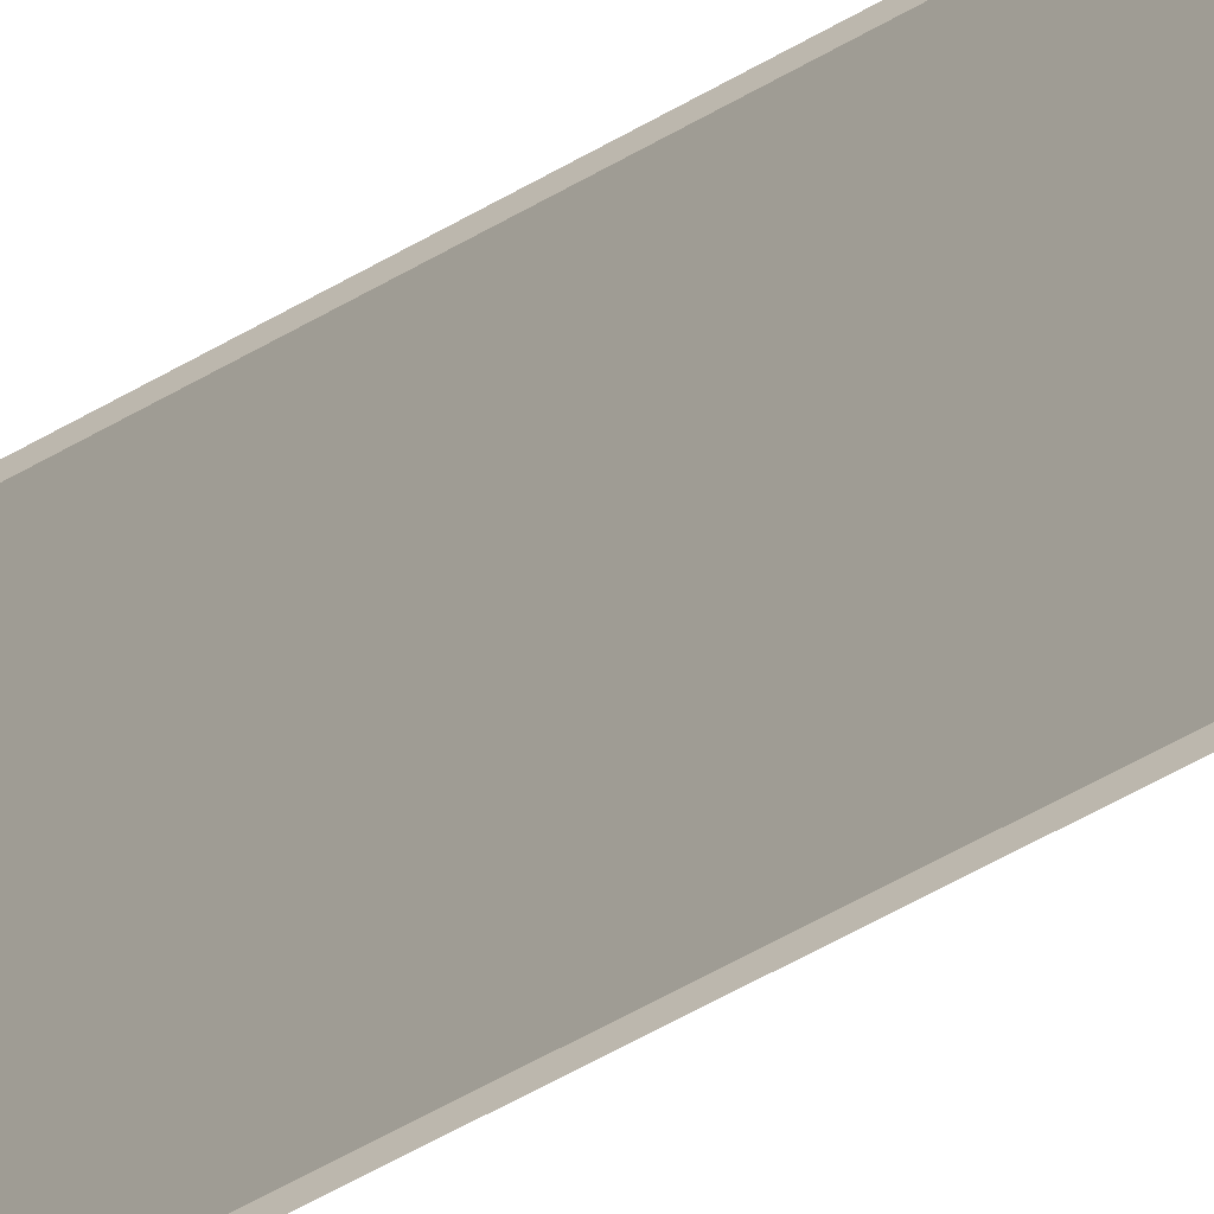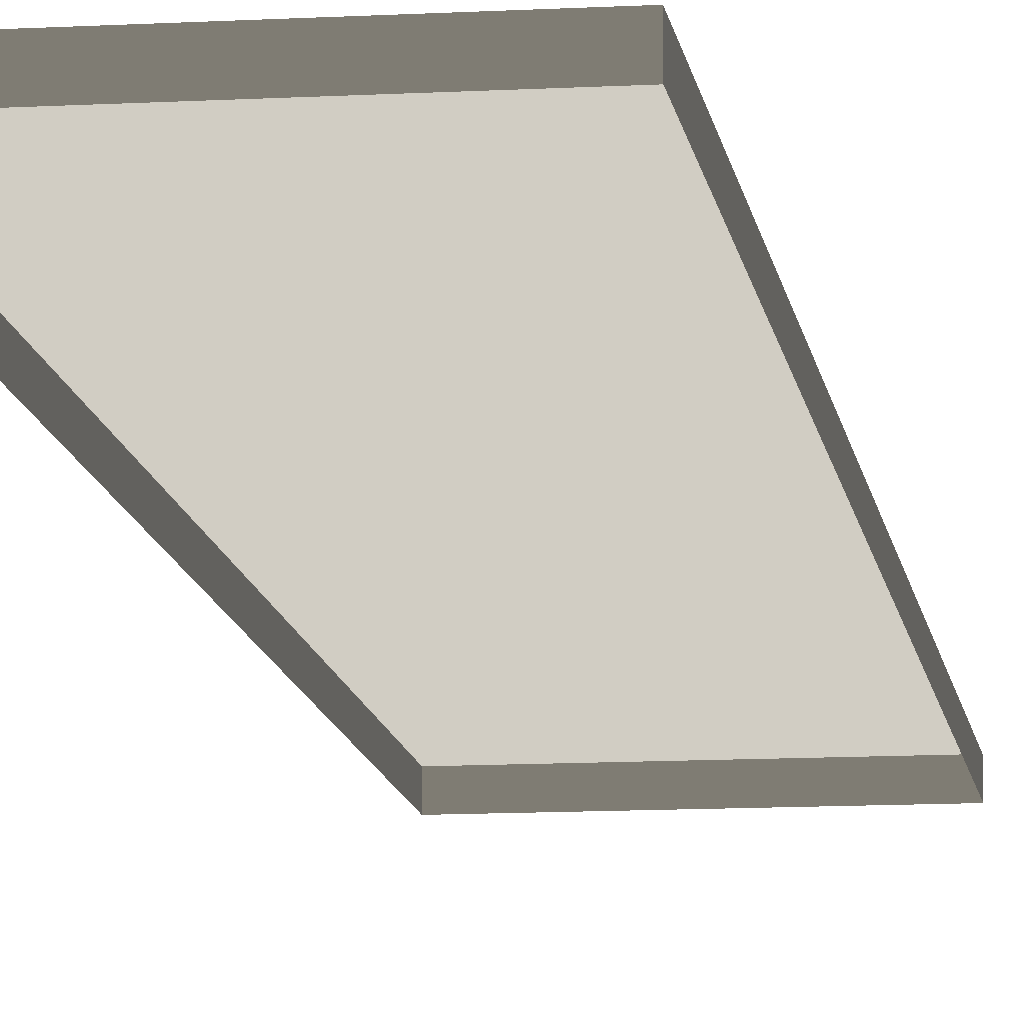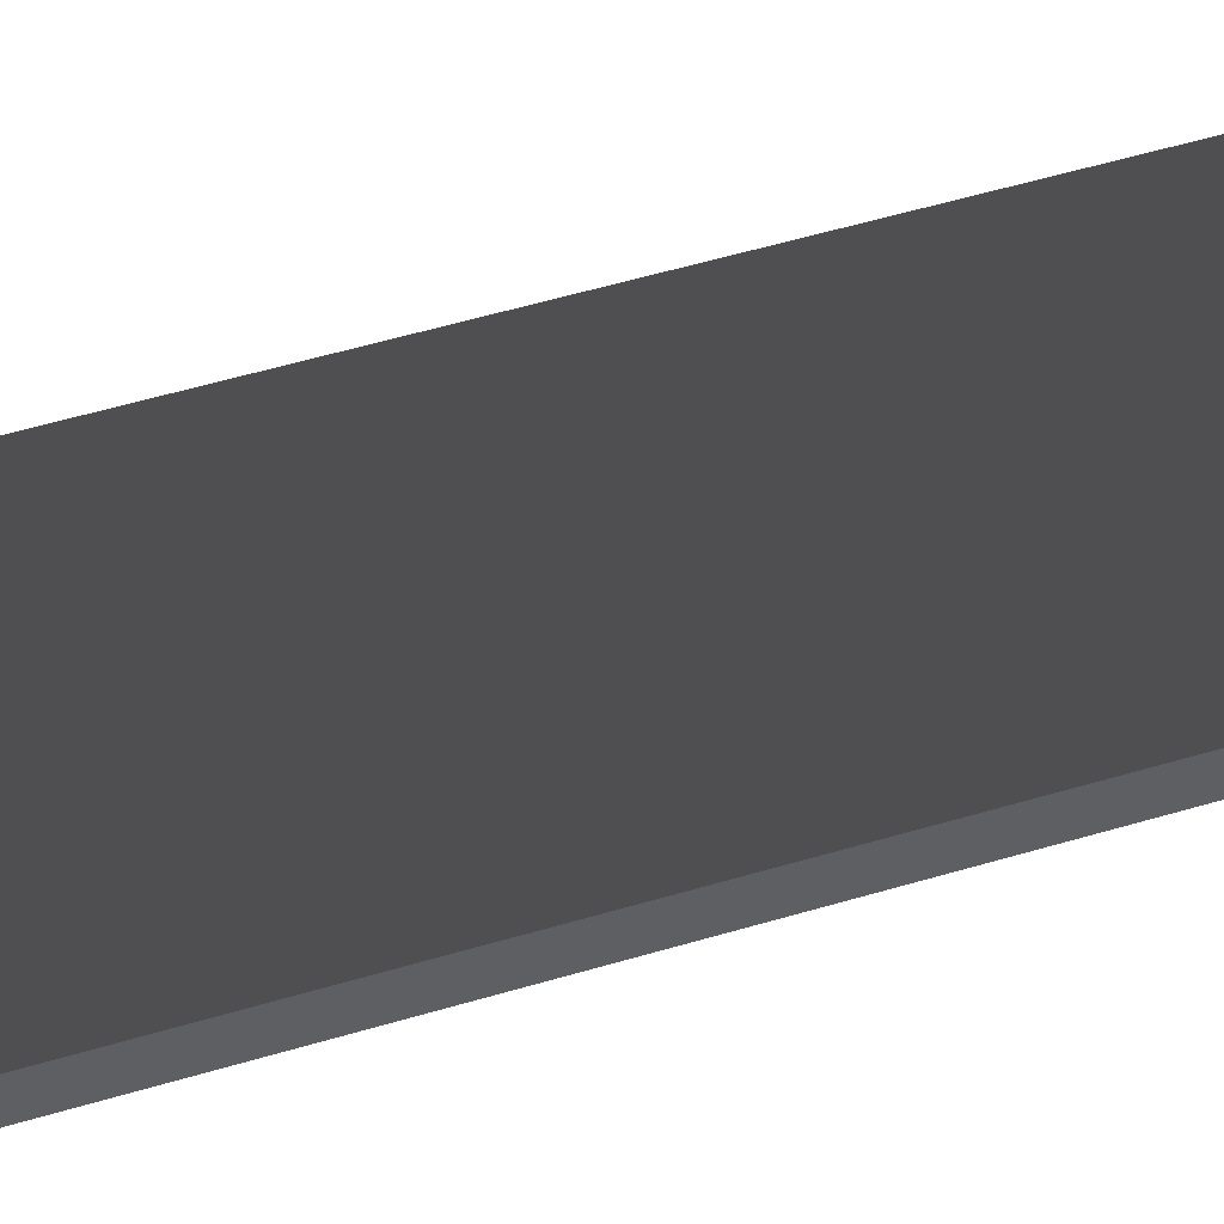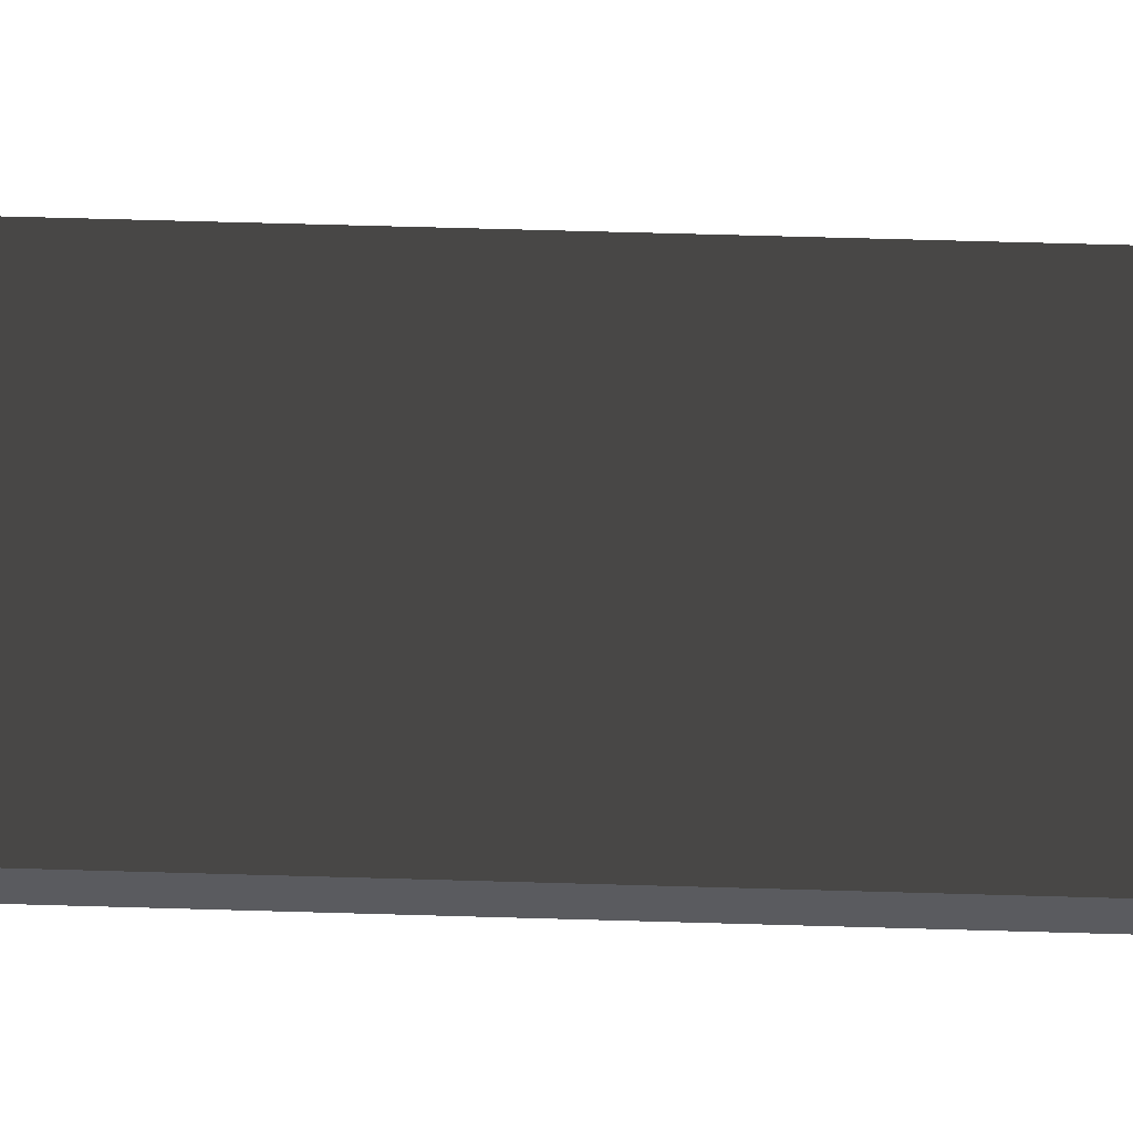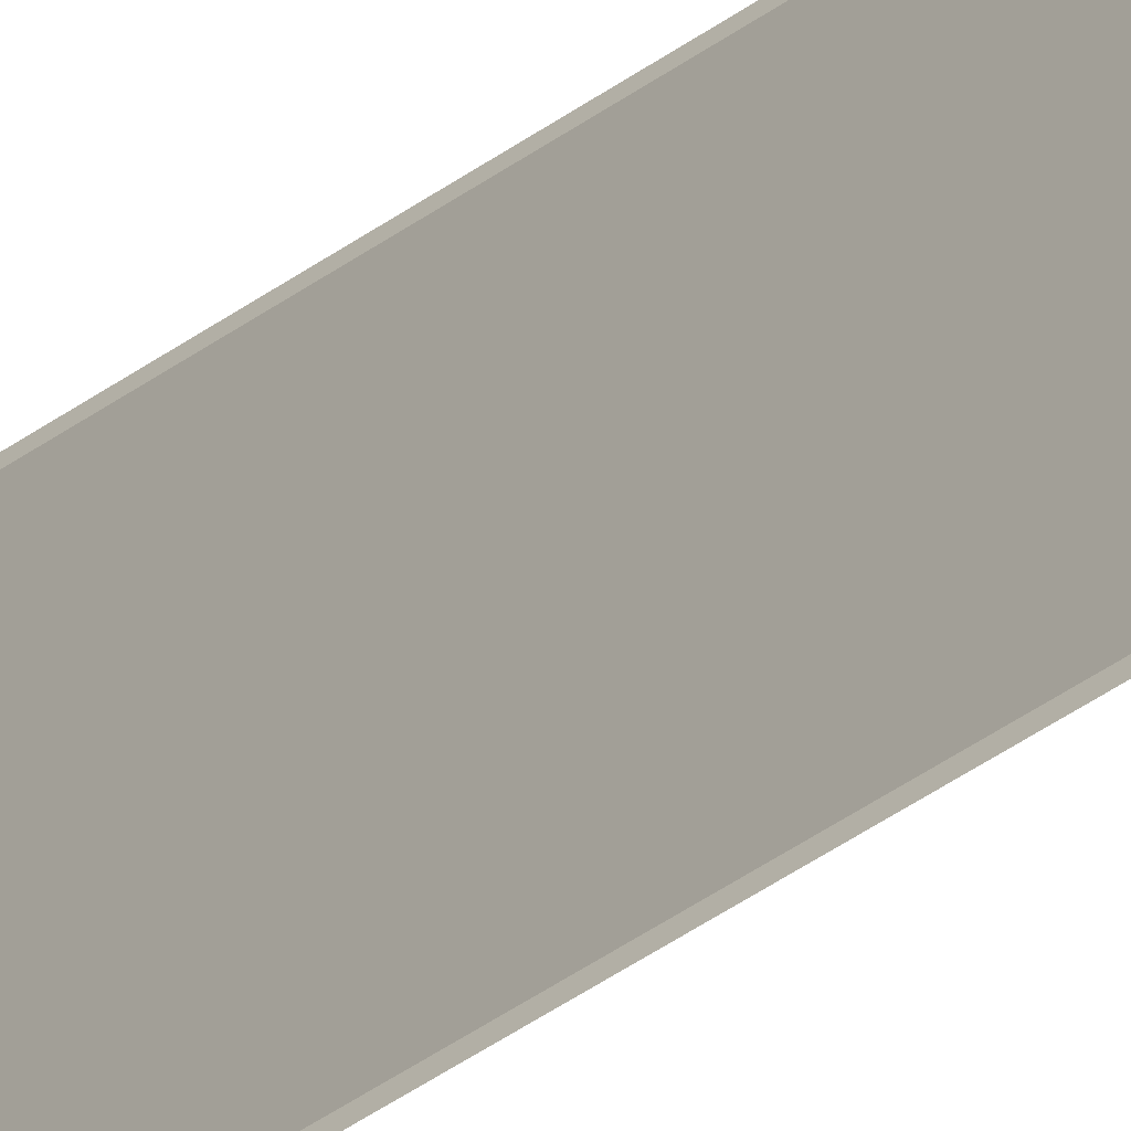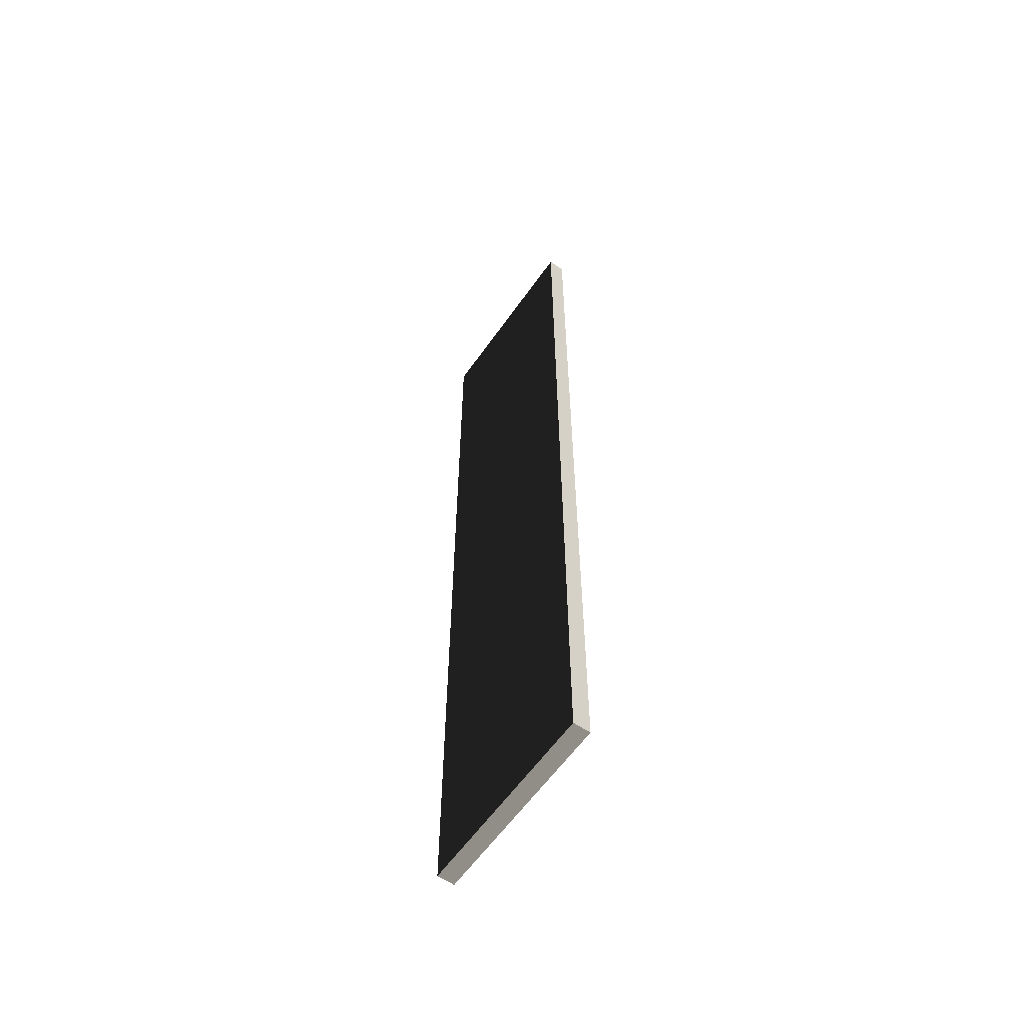
<metadata>
{"format":"obj","ext":"obj","renderer":"f3d","projection":"perspective","resolution":1024,"background":"white","views":[{"elev":-68.4,"azim":-61.3,"up":"+Z"},{"elev":-11.4,"azim":7.8,"up":"+Z"},{"elev":44.3,"azim":-110.2,"up":"+Z"},{"elev":56.7,"azim":91.8,"up":"+Z"},{"elev":-71.8,"azim":-58.4,"up":"+Z"},{"elev":-59.9,"azim":55.1,"up":"+Y"}]}
</metadata>
<code>
v -0.9954 7.374 -2.419
v 0.9139 7.374 -2.419
v 0.9139 -2.047 -2.419
v -0.9954 -2.047 -2.419
v -0.9954 -2.047 -2.419
v 0.9139 -2.047 -2.419
v 0.9139 -2.047 -2.586
v -0.9954 -2.047 -2.586
v 0.9139 -2.047 -2.419
v 0.9139 7.374 -2.419
v 0.9139 7.374 -2.586
v 0.9139 -2.047 -2.586
v 0.9139 7.374 -2.419
v -0.9954 7.374 -2.419
v -0.9954 7.374 -2.586
v 0.9139 7.374 -2.586
v -0.9954 7.374 -2.419
v -0.9954 -2.047 -2.419
v -0.9954 -2.047 -2.586
v -0.9954 7.374 -2.586
g Building.034_35604_187
f 1 3 2
f 1 4 3
f 5 7 6
f 5 8 7
f 9 11 10
f 9 12 11
f 13 15 14
f 13 16 15
f 17 19 18
f 17 20 19

</code>
